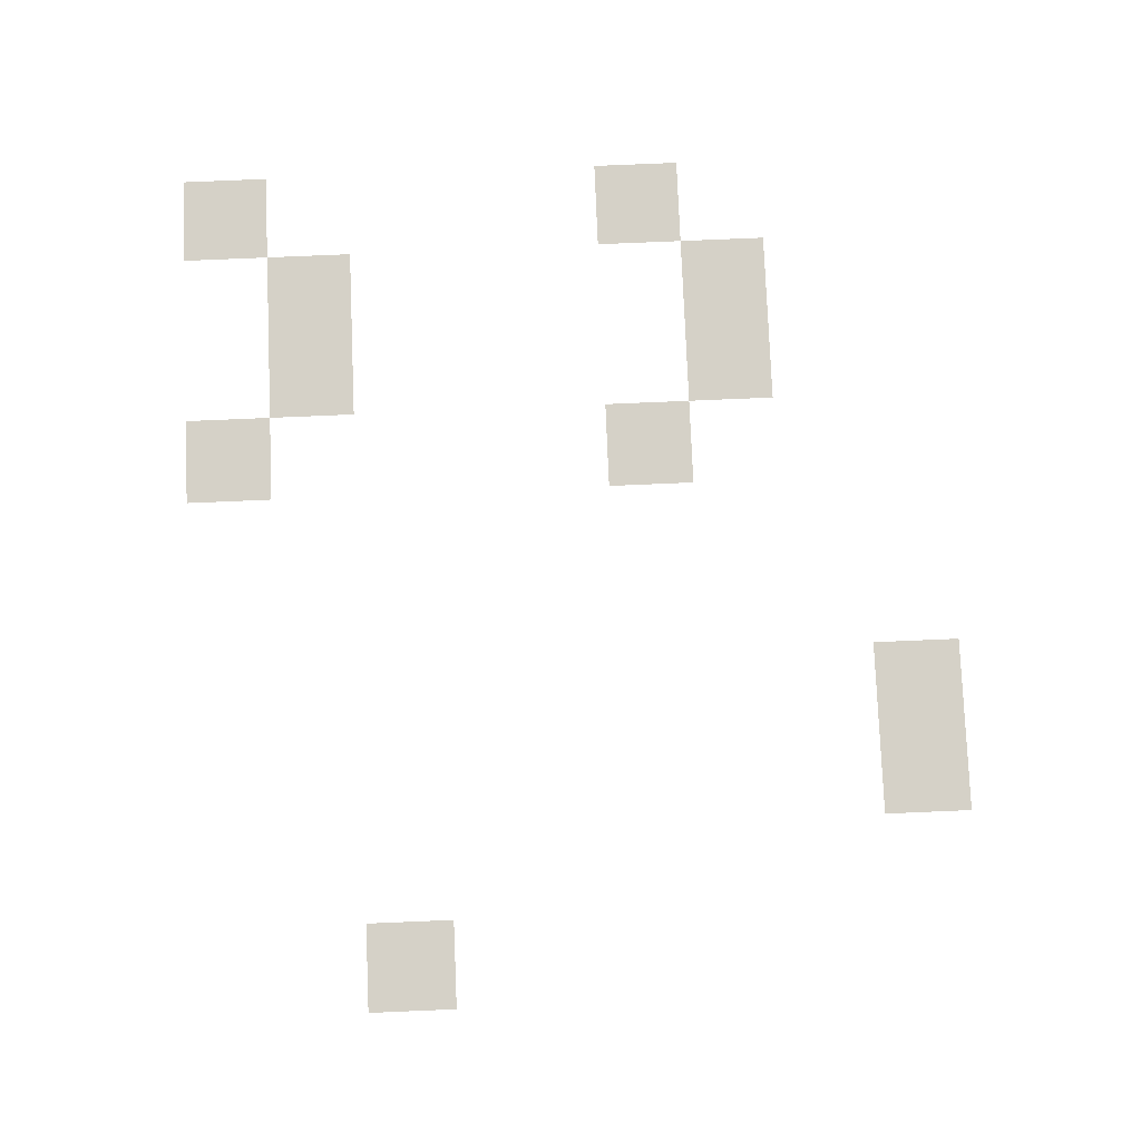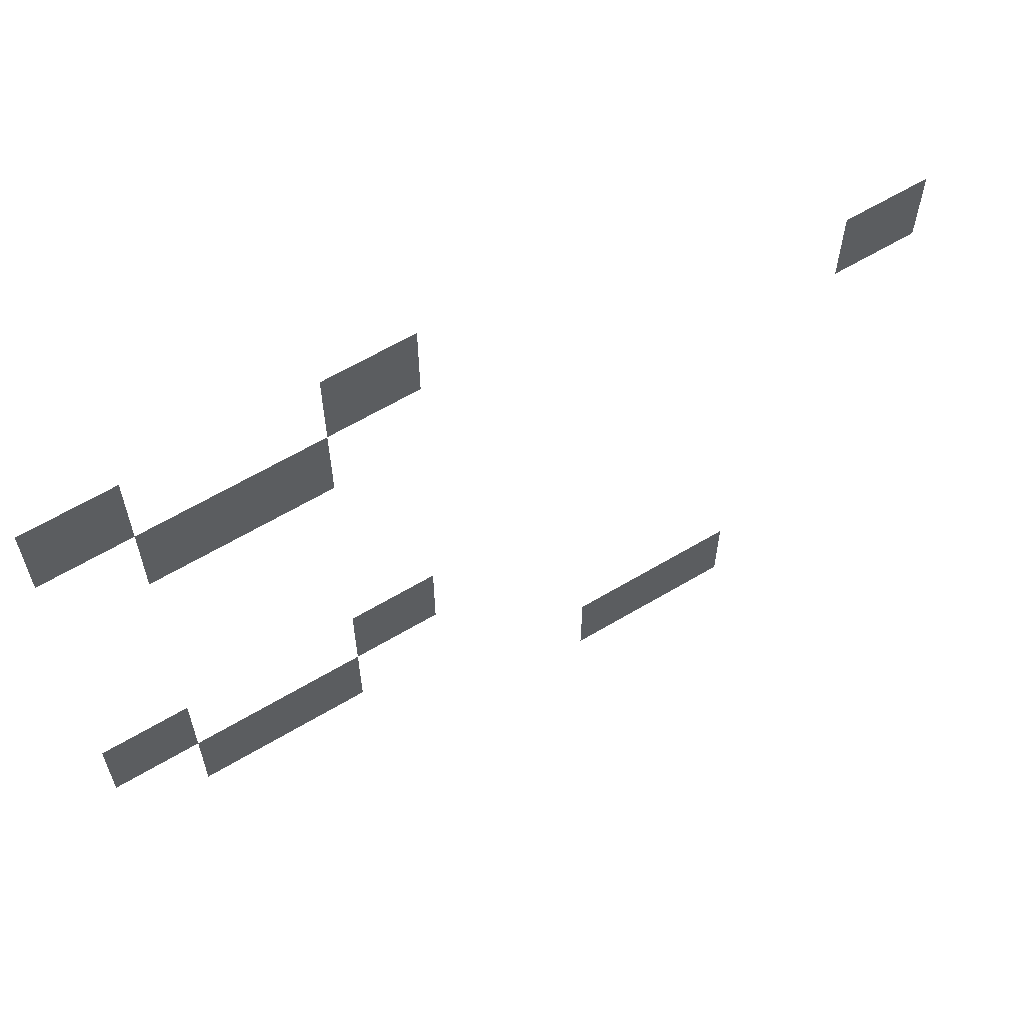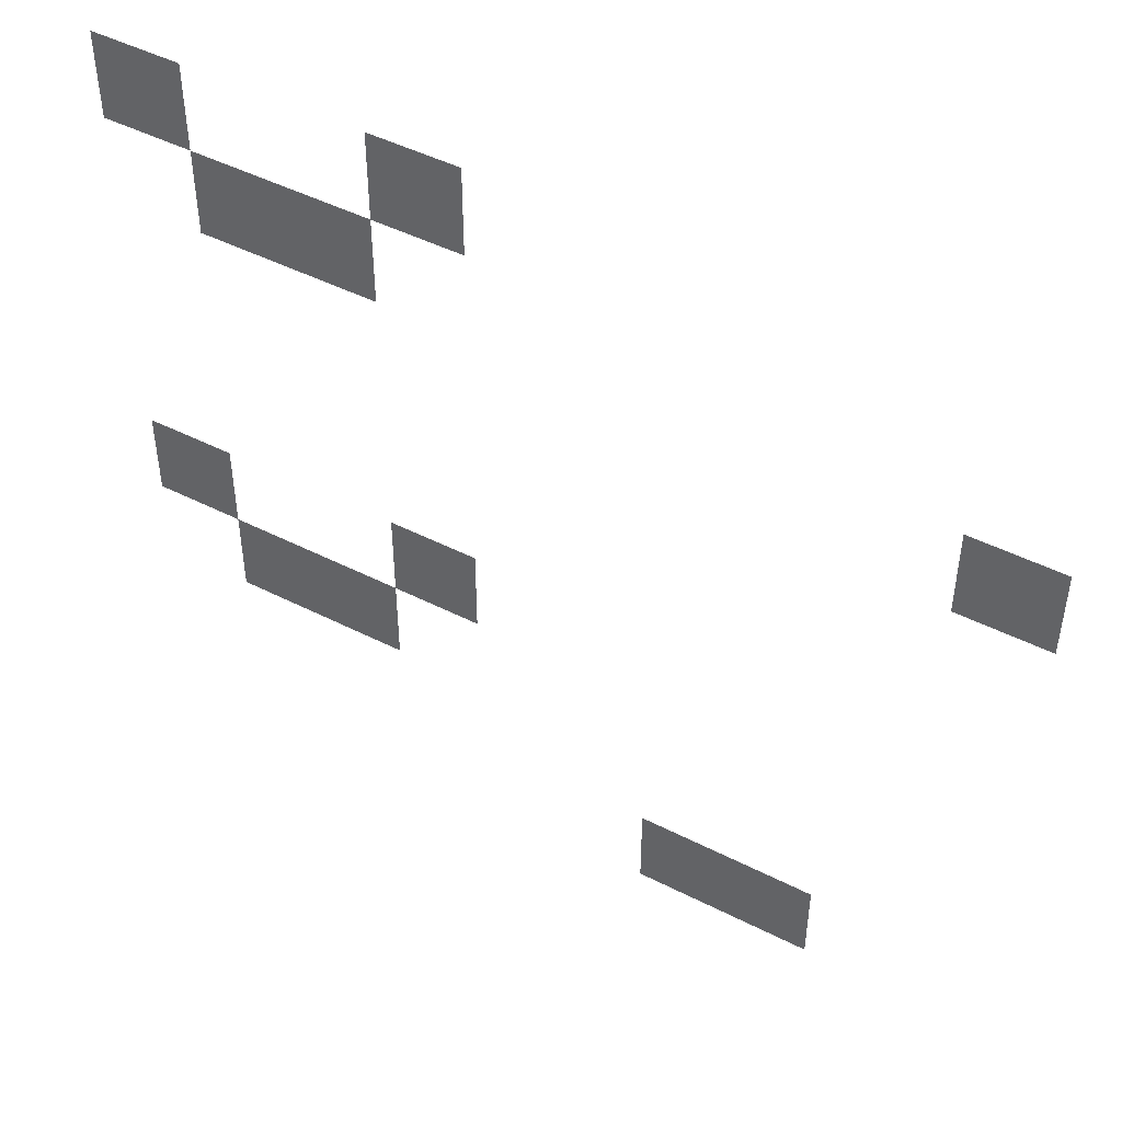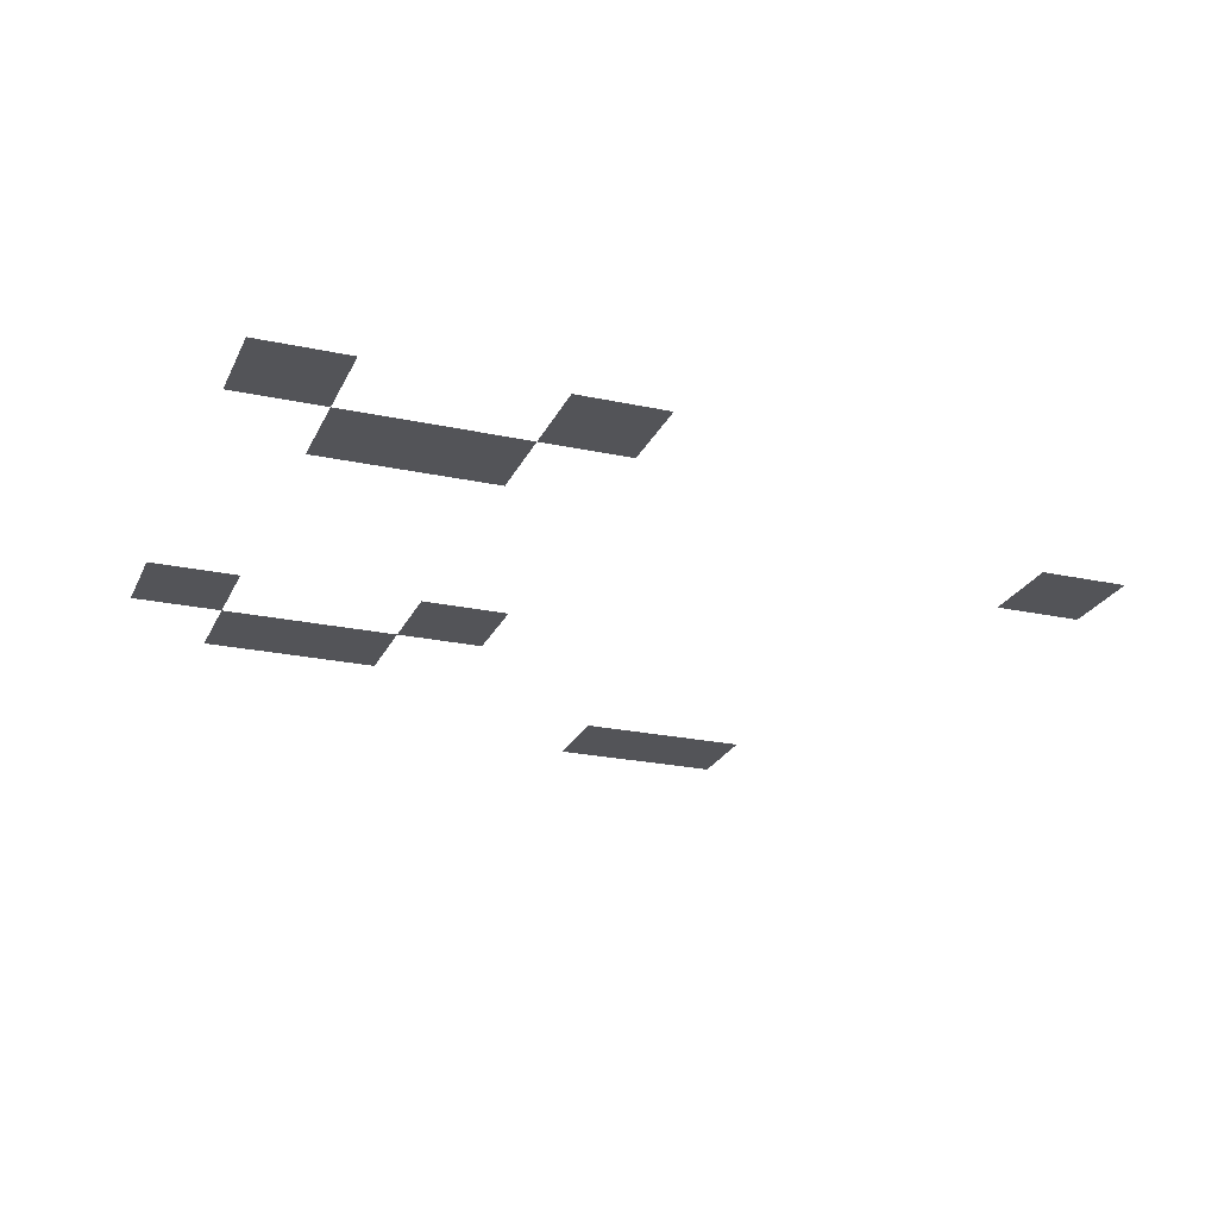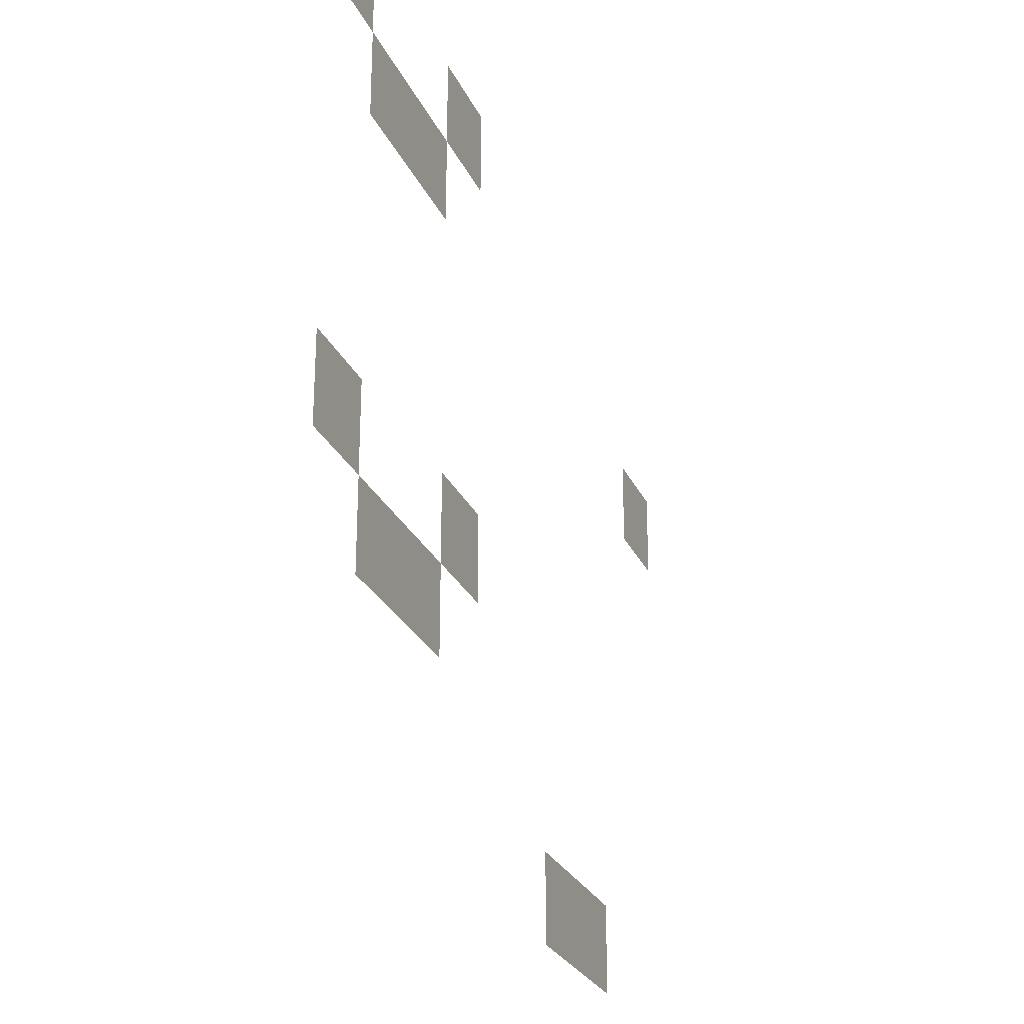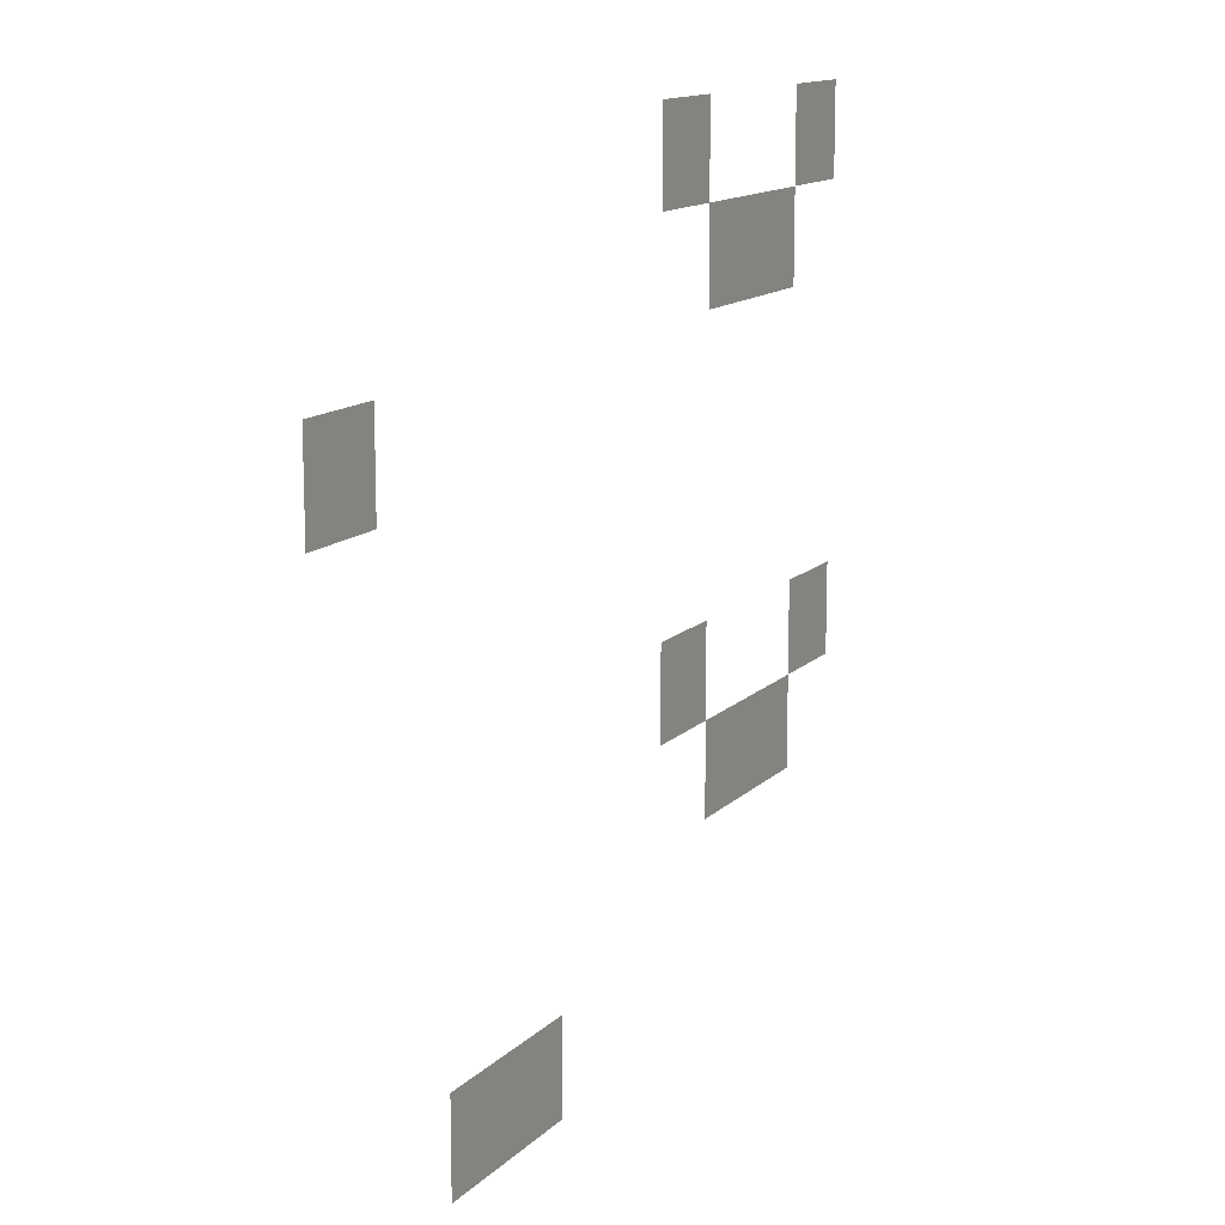
<metadata>
{"format":"obj","ext":"obj","renderer":"f3d","projection":"perspective","resolution":1024,"background":"white","views":[{"elev":79.2,"azim":-92.4,"up":"+Z"},{"elev":62.6,"azim":148.9,"up":"+Y"},{"elev":47.3,"azim":-150.1,"up":"+Y"},{"elev":-23.5,"azim":160.0,"up":"+Z"},{"elev":-26.6,"azim":110.4,"up":"+Y"},{"elev":13.3,"azim":-63.1,"up":"+Y"}]}
</metadata>
<code>
v 0 -32 0
v -16 -32 0
v -16 -16 0
v 0 -16 0
v -48 -32 0
v -64 -32 0
v -64 -16 0
v -48 -16 0
v -16 -48 0
v -32 -48 0
v -32 -32 0
v -16 -32 0
v -32 -48 0
v -48 -48 0
v -48 -32 0
v -32 -32 0
v -144 -64 0
v -160 -64 0
v -160 -48 0
v -144 -48 0
v 0 -112 0
v -16 -112 0
v -16 -96 0
v 0 -96 0
v -48 -112 0
v -64 -112 0
v -64 -96 0
v -48 -96 0
v -16 -128 0
v -32 -128 0
v -32 -112 0
v -16 -112 0
v -32 -128 0
v -48 -128 0
v -48 -112 0
v -32 -112 0
v -96 -160 0
v -112 -160 0
v -112 -144 0
v -96 -144 0
v -112 -160 0
v -128 -160 0
v -128 -144 0
v -112 -144 0
g caveroom9_mesh_0002
f 1 2 3 4
f 5 6 7 8
f 9 10 11 12
f 13 14 15 16
f 17 18 19 20
f 21 22 23 24
f 25 26 27 28
f 29 30 31 32
f 33 34 35 36
f 37 38 39 40
f 41 42 43 44

</code>
